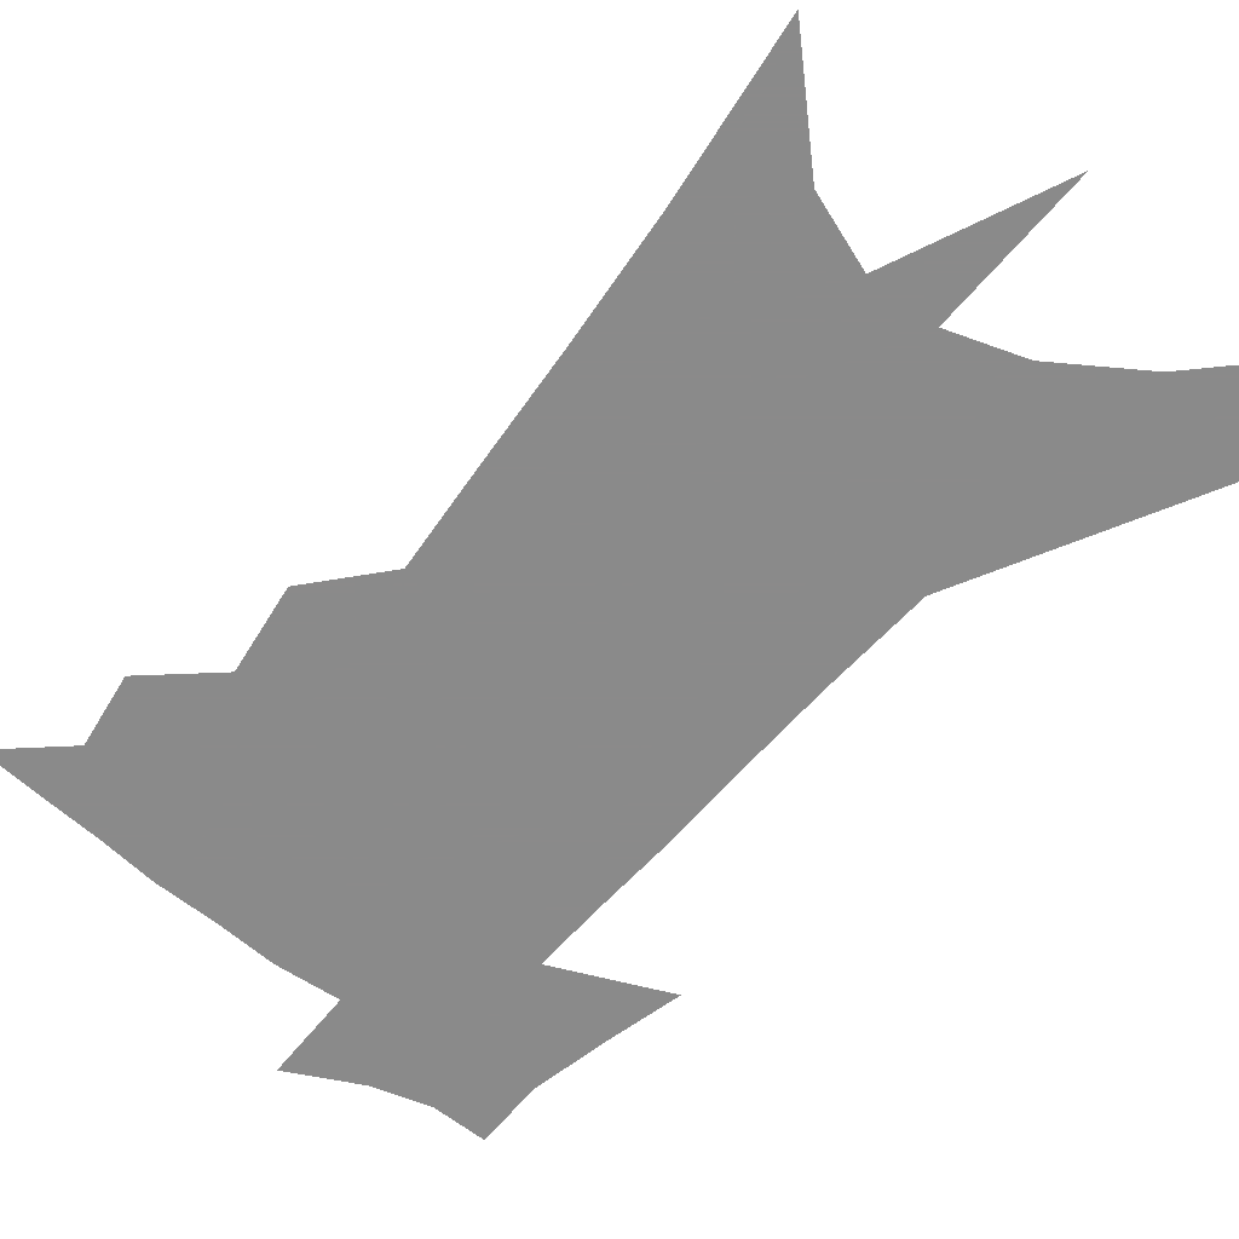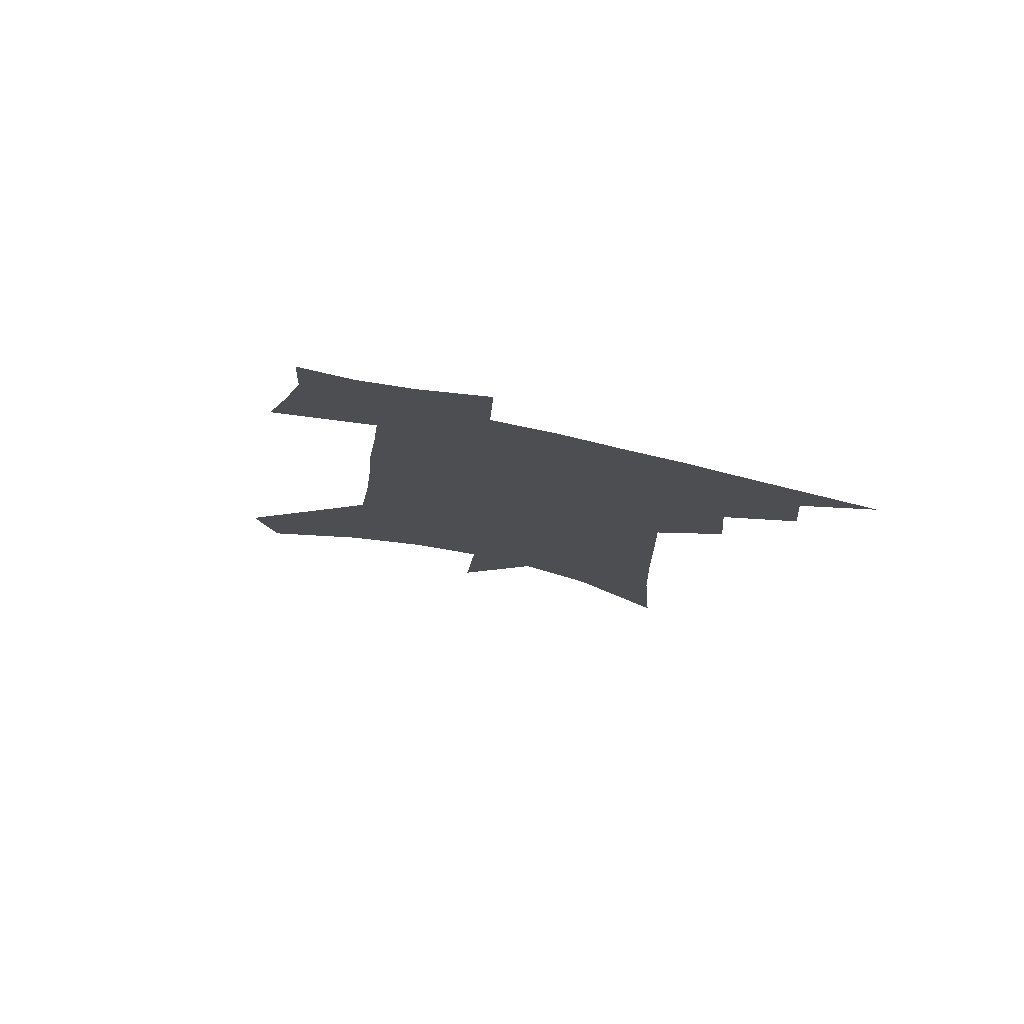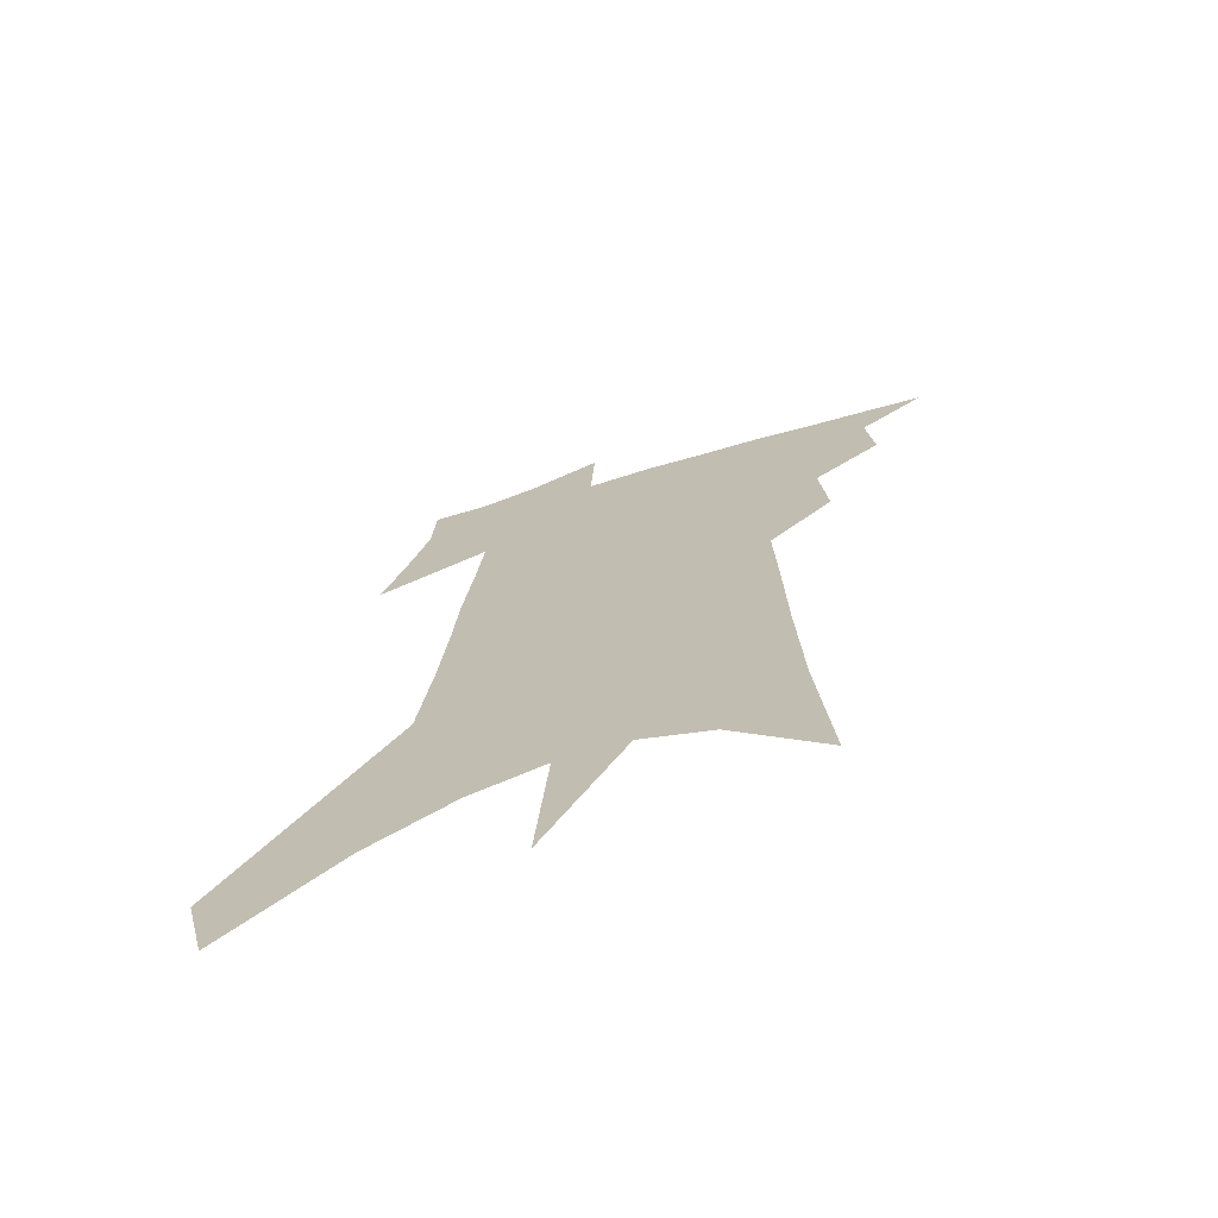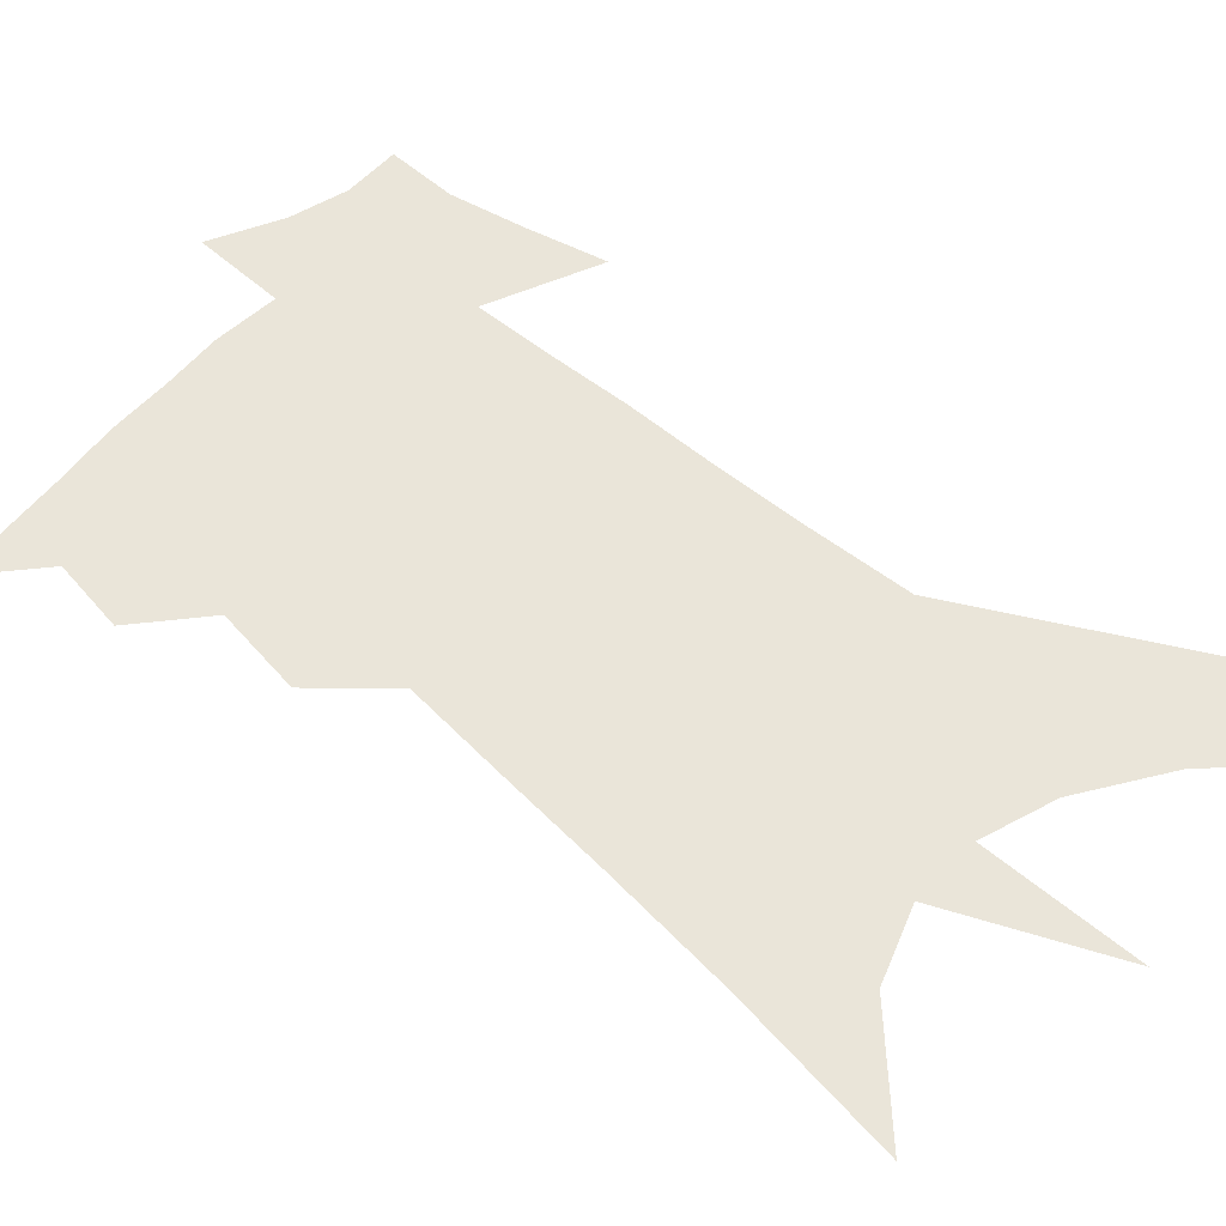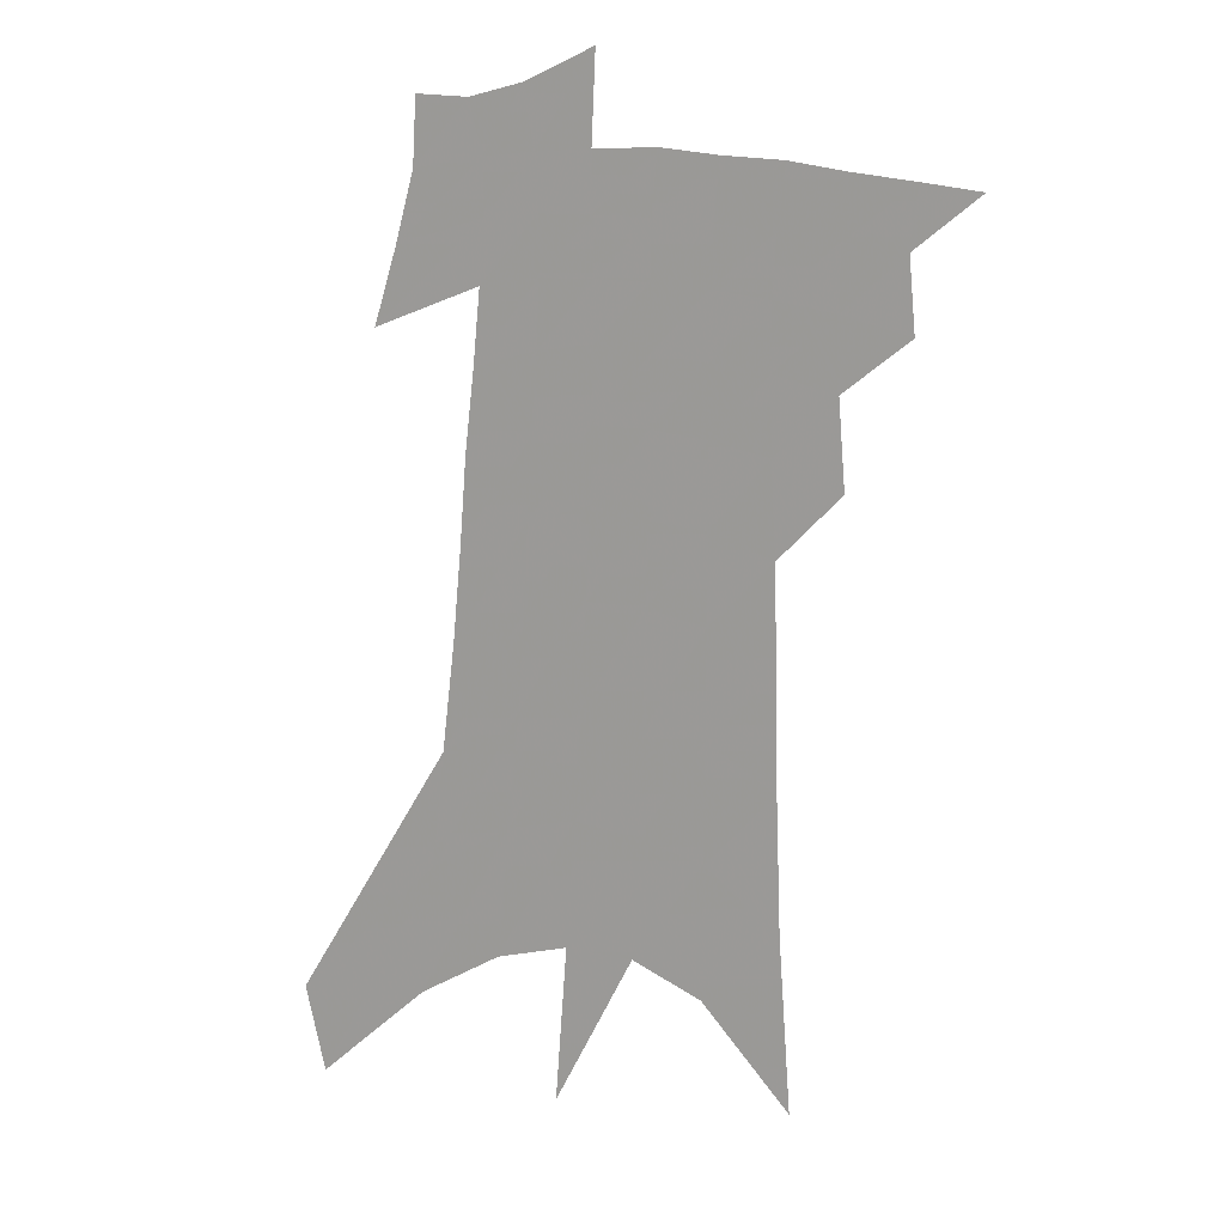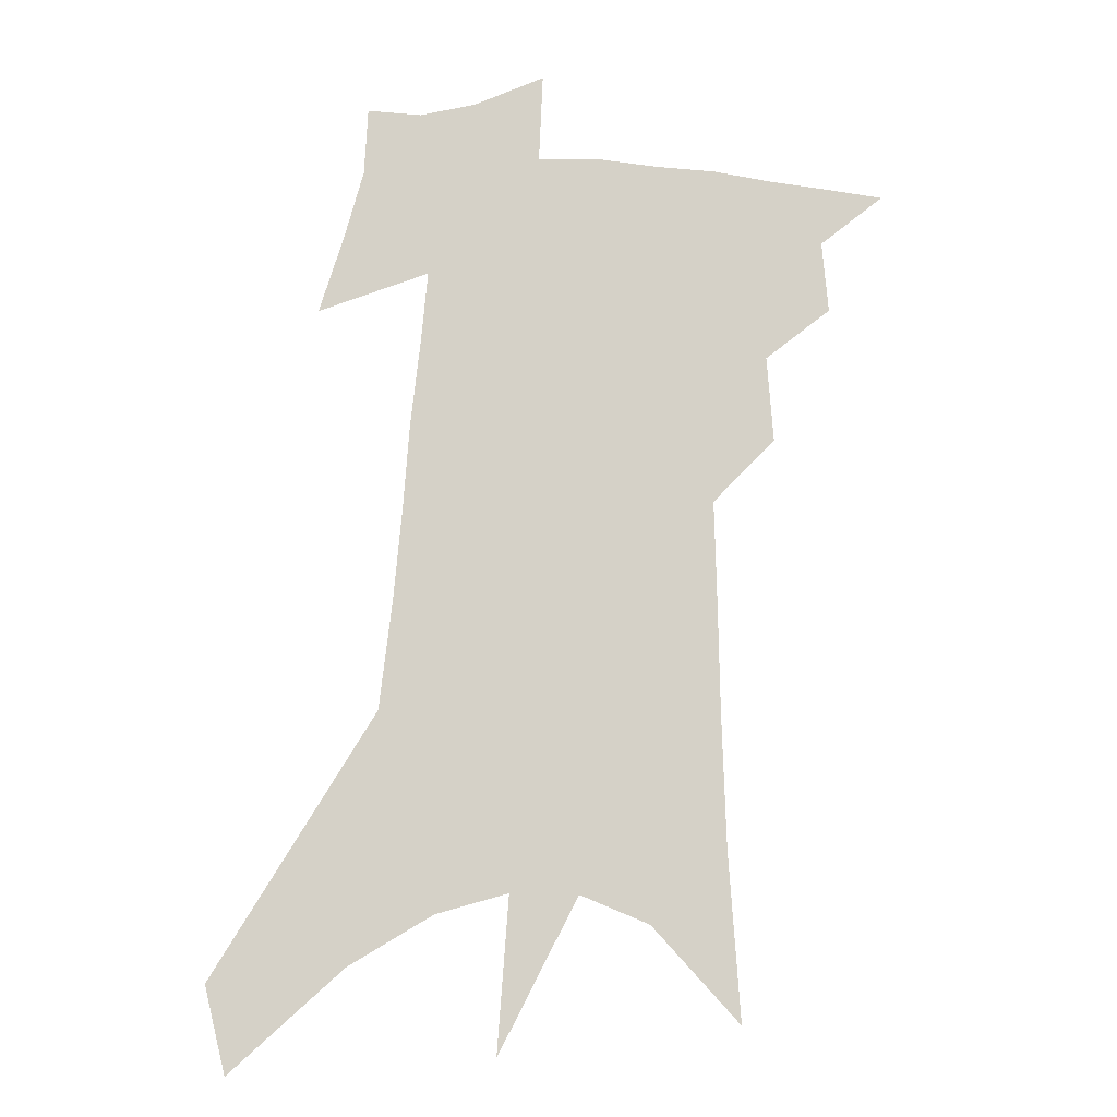
<metadata>
{"format":"obj","ext":"obj","renderer":"f3d","projection":"perspective","resolution":1024,"background":"white","views":[{"elev":-63.6,"azim":-36.1,"up":"+Z"},{"elev":79.1,"azim":-167.6,"up":"+Y"},{"elev":-70.8,"azim":-163.0,"up":"+Y"},{"elev":58.0,"azim":-45.1,"up":"+Z"},{"elev":13.3,"azim":-155.1,"up":"+Y"},{"elev":-9.9,"azim":173.4,"up":"+Y"}]}
</metadata>
<code>
v 495.6 430.4 0
v 516 387.2 0
v 518.3 412.2 0
v 516 432.9 0
v 537 338.4 0
v 539.4 368.6 0
v 540.1 393 0
v 539.6 414.7 0
v 537.3 435.2 0
v 551.5 133 0
v 555.8 193.2 0
v 557.5 240.2 0
v 558.3 279.9 0
v 559.2 315.6 0
v 561 347.8 0
v 561.6 373.8 0
v 561.5 396.3 0
v 560.2 416.8 0
v 557.6 438.1 0
v 582.9 167.1 0
v 582.5 213.6 0
v 582.1 255.2 0
v 582 292.2 0
v 581.6 323.3 0
v 581.9 351.8 0
v 581.9 375.9 0
v 582.1 398.7 0
v 580.6 418.6 0
v 579.1 439.1 0
v 607.5 177.2 0
v 605.7 219.3 0
v 604.1 255.3 0
v 603.1 296.7 0
v 602.2 324.9 0
v 602.1 354.1 0
v 601.8 377.8 0
v 601.7 399.9 0
v 601.5 419.6 0
v 599.5 441 0
v 635.7 122.6 0
v 631.6 177.6 0
v 628.5 222.3 0
v 626 260.7 0
v 624.1 296.7 0
v 622.5 328.2 0
v 621.9 353.8 0
v 621 379.6 0
v 621.1 400.1 0
v 621.2 420.2 0
v 621.8 440 0
v 620.4 471.2 0
v 657.1 170.4 0
v 652.6 216.5 0
v 648.7 257 0
v 646.6 290.4 0
v 644.8 321.2 0
v 643.4 348.8 0
v 641.1 376.6 0
v 640.3 399.6 0
v 640.3 419.6 0
v 641.6 438.7 0
v 644.8 460 0
v 686.7 152.8 0
v 681.7 198.7 0
v 677 239.8 0
v 672.5 278.2 0
v 669.4 311.2 0
v 667.2 340.5 0
v 663.8 370 0
v 661.3 396 0
v 659 418.1 0
v 659.8 436.8 0
v 664.4 455.1 0
v 726.4 116.8 0
v 733.6 147.3 0
v 699.9 380.9 0
v 691.5 407.8 0
v 684.7 432.5 0
v 683.4 455.9 0
f 3 4 1
f 6 7 2
f 2 7 3
f 7 8 3
f 3 8 4
f 8 9 4
f 14 15 5
f 5 15 6
f 15 16 6
f 6 16 7
f 16 17 7
f 7 17 8
f 17 18 8
f 8 18 9
f 18 19 9
f 10 20 11
f 20 21 11
f 11 21 12
f 21 22 12
f 12 22 13
f 22 23 13
f 13 23 14
f 23 24 14
f 14 24 15
f 24 25 15
f 15 25 16
f 25 26 16
f 16 26 17
f 26 27 17
f 17 27 18
f 27 28 18
f 18 28 19
f 28 29 19
f 20 30 21
f 30 31 21
f 21 31 22
f 31 32 22
f 22 32 23
f 32 33 23
f 23 33 24
f 33 34 24
f 24 34 25
f 34 35 25
f 25 35 26
f 35 36 26
f 26 36 27
f 36 37 27
f 27 37 28
f 37 38 28
f 28 38 29
f 38 39 29
f 40 41 30
f 30 41 31
f 41 42 31
f 31 42 32
f 42 43 32
f 32 43 33
f 43 44 33
f 33 44 34
f 44 45 34
f 34 45 35
f 45 46 35
f 35 46 36
f 46 47 36
f 36 47 37
f 47 48 37
f 37 48 38
f 48 49 38
f 38 49 39
f 49 50 39
f 41 52 42
f 52 53 42
f 42 53 43
f 53 54 43
f 43 54 44
f 54 55 44
f 44 55 45
f 55 56 45
f 45 56 46
f 56 57 46
f 46 57 47
f 57 58 47
f 47 58 48
f 58 59 48
f 48 59 49
f 59 60 49
f 49 60 50
f 60 61 50
f 50 61 51
f 61 62 51
f 52 63 53
f 63 64 53
f 53 64 54
f 64 65 54
f 54 65 55
f 65 66 55
f 55 66 56
f 66 67 56
f 56 67 57
f 67 68 57
f 57 68 58
f 68 69 58
f 58 69 59
f 69 70 59
f 59 70 60
f 70 71 60
f 60 71 61
f 71 72 61
f 61 72 62
f 72 73 62
f 63 74 64
f 74 75 64
f 64 75 65
f 70 76 71
f 76 77 71
f 71 77 72
f 77 78 72
f 72 78 73
f 78 79 73

</code>
